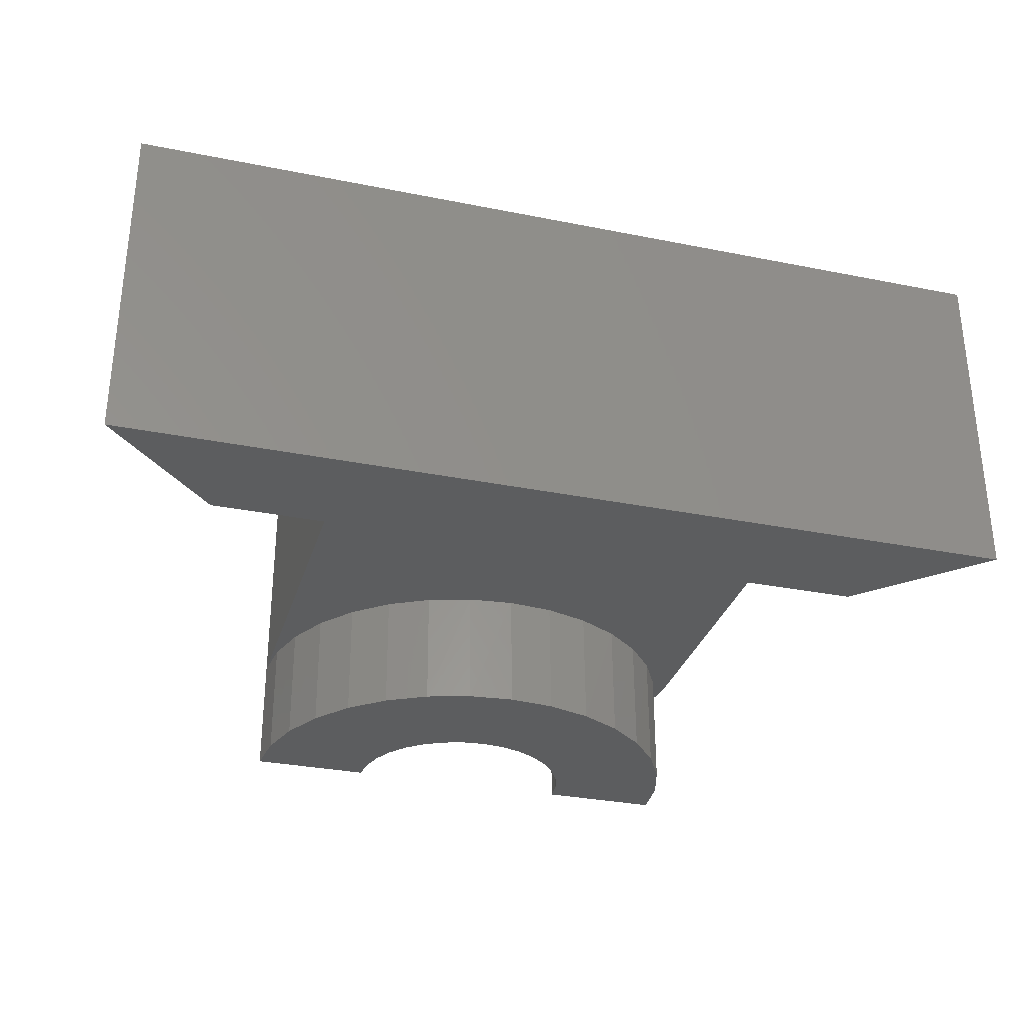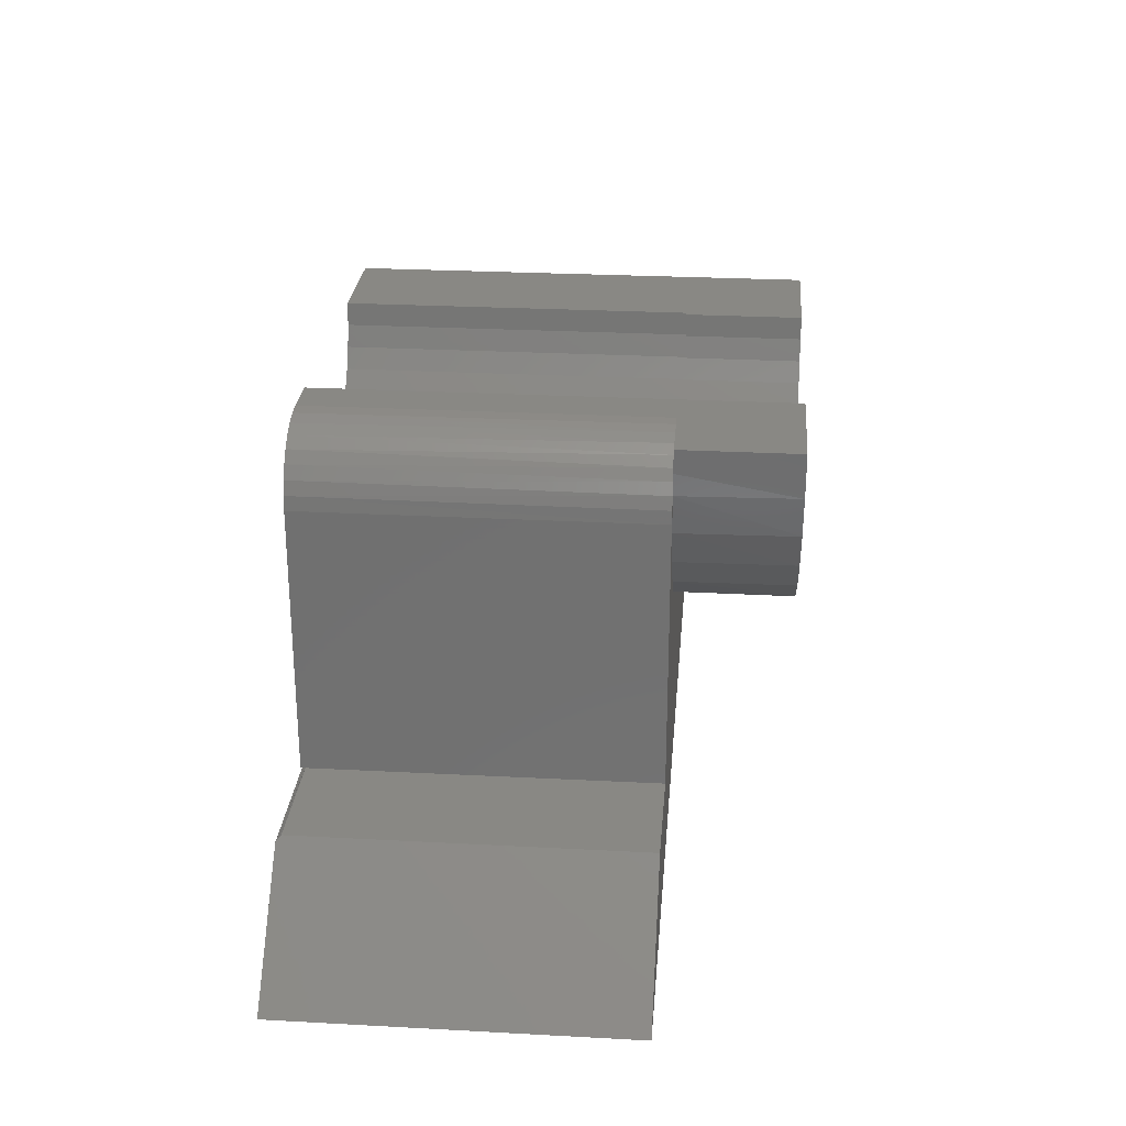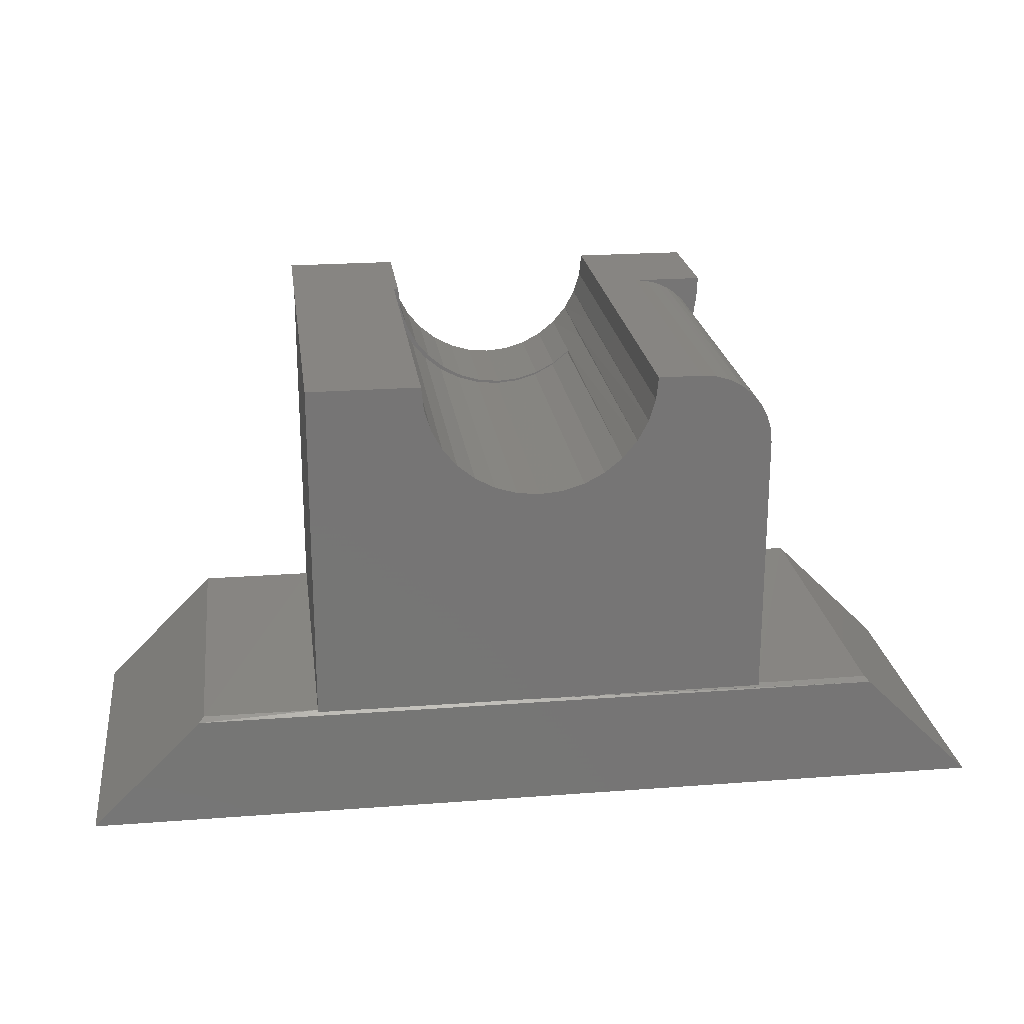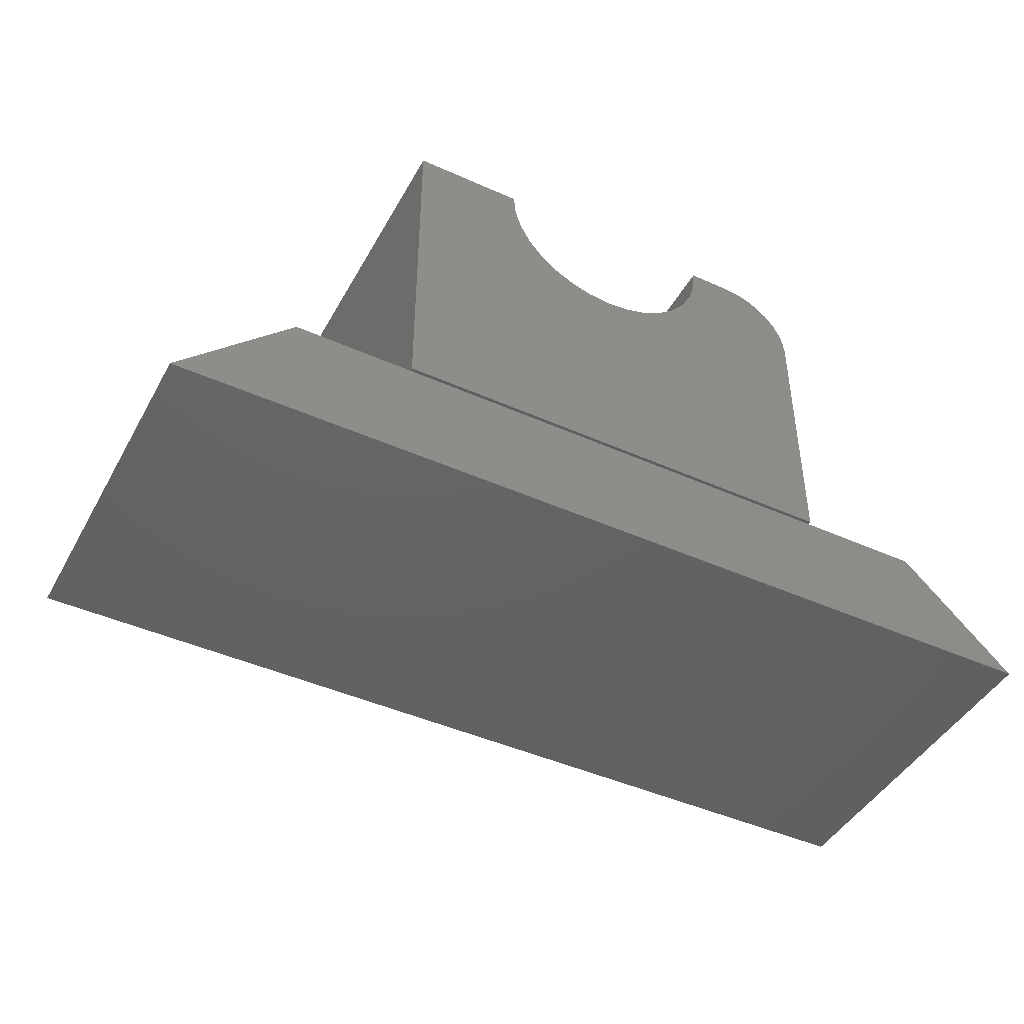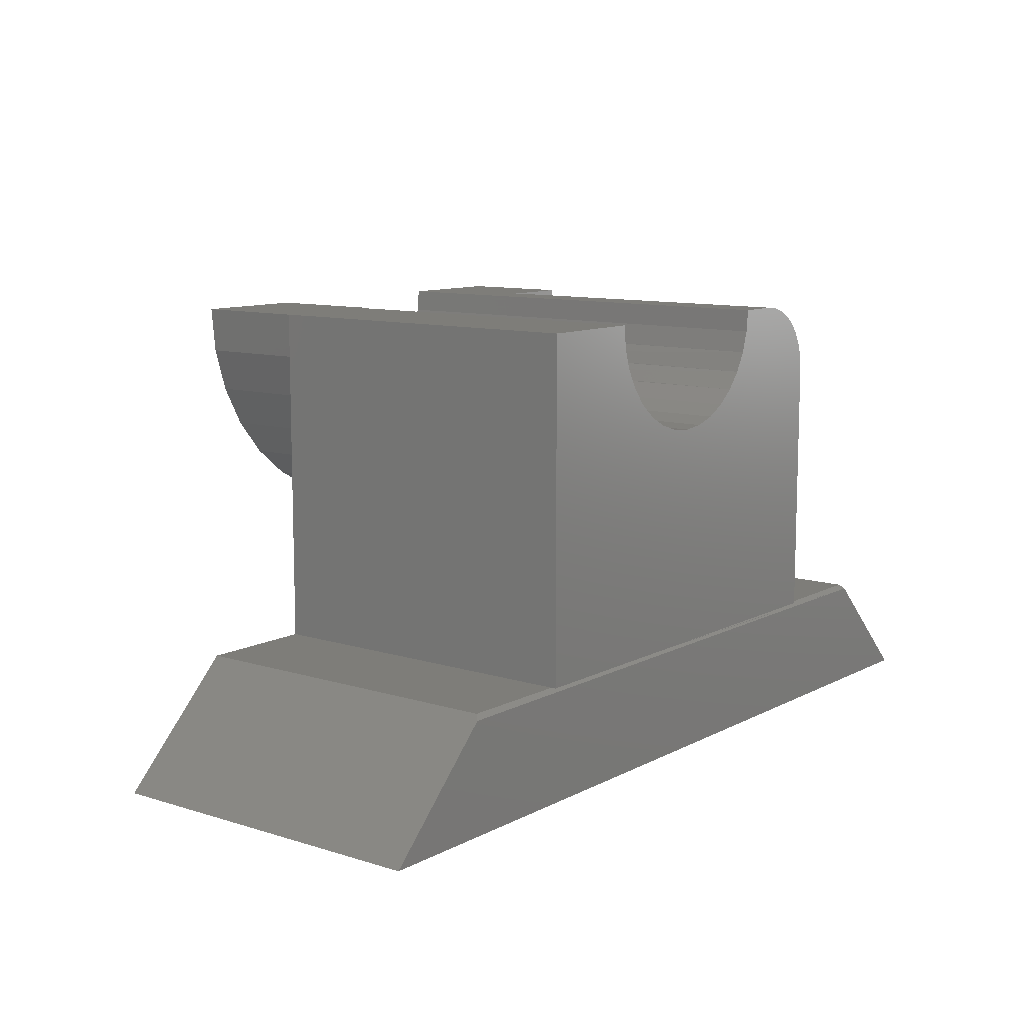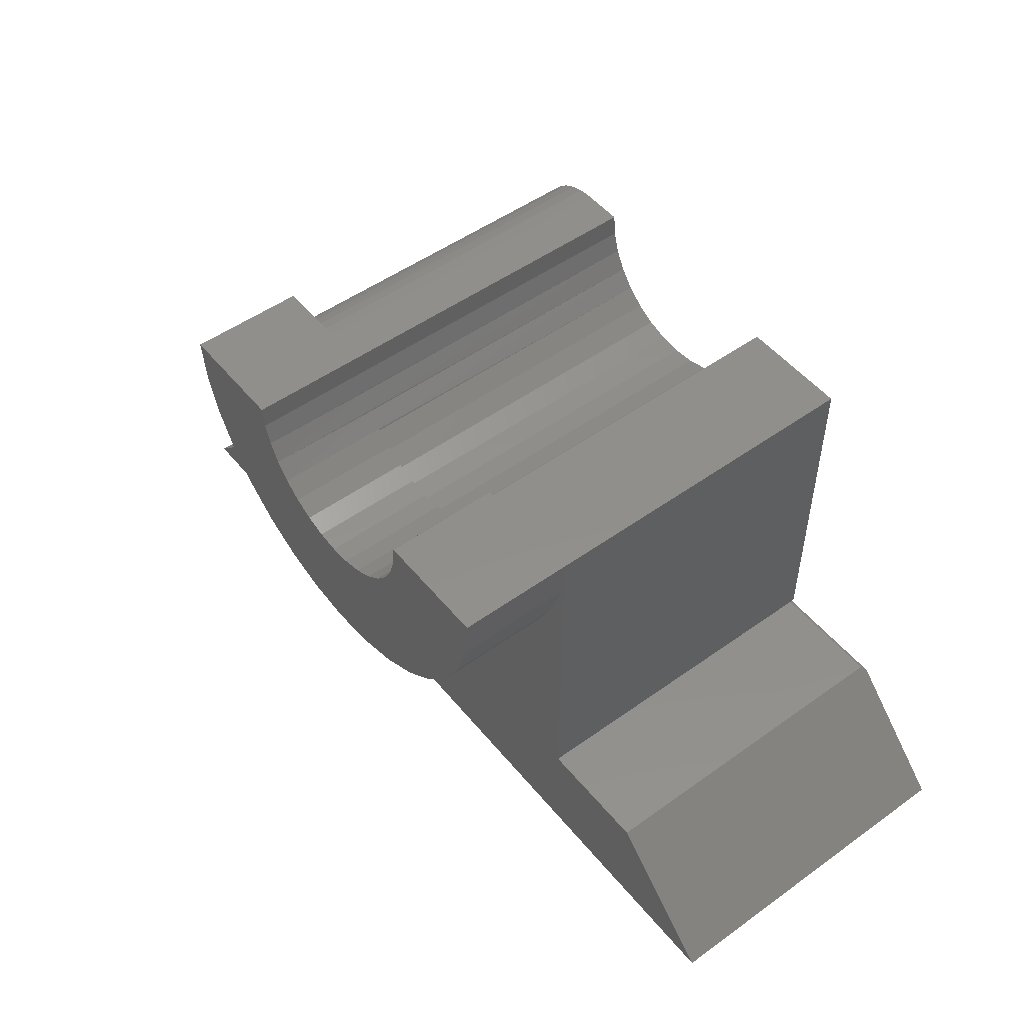
<metadata>
{"format":"stl","ext":"stl","renderer":"f3d","projection":"perspective","resolution":1024,"background":"white","views":[{"elev":-31.4,"azim":164.1,"up":"+Y"},{"elev":26.6,"azim":-85.2,"up":"+Z"},{"elev":22.3,"azim":172.5,"up":"+Z"},{"elev":-44.7,"azim":152.5,"up":"+Z"},{"elev":10.5,"azim":127.9,"up":"+Z"},{"elev":51.0,"azim":52.0,"up":"+Z"}]}
</metadata>
<code>
# stl→obj: 138 verts, 272 faces
v -0.2578 3.73e-17 0.6328
v -0.1875 -0.5625 0.6328
v -0.1875 4.12e-17 0.6328
v -0.1875 -0.75 0.6328
v -0.2578 -0.5625 0.6328
v -0.375 -0.5625 0.6328
v -0.375 -0.75 0.6328
v 0.3672 -0.5625 0.6328
v 0.3672 7.199e-17 0.6328
v 0.1875 6.202e-17 0.6328
v 0.1875 -0.5625 0.6328
v 0.1797 -0.5625 0.6328
v 0.1797 -0.75 0.6328
v 0.3672 -0.75 0.6328
v 0.1259 -0.75 0.503
v 0.09809 -0.75 0.4802
v 0.3389 -0.75 0.4908
v -0.1566 -0.75 0.5308
v -0.3468 -0.75 0.4908
v -0.1337 -0.75 0.503
v -0.1059 -0.75 0.4802
v 0.3046 -0.75 0.4266
v 0.06635 -0.75 0.4632
v 0.03191 -0.75 0.4527
v -0.003906 -0.75 0.4492
v -0.3125 -0.75 0.4266
v -0.2663 -0.75 0.3704
v 0.2585 -0.75 0.3704
v -0.3679 -0.75 0.5604
v -0.1735 -0.75 0.5626
v -0.184 -0.75 0.597
v -0.03972 -0.75 0.4527
v -0.07416 -0.75 0.4632
v 0.3601 -0.75 0.5604
v 0.1762 -0.75 0.597
v 0.1657 -0.75 0.5626
v 0.1487 -0.75 0.5308
v 0.2023 -0.75 0.3243
v -0.2101 -0.75 0.3243
v 0.1381 -0.75 0.29
v -0.1459 -0.75 0.29
v 0.06849 -0.75 0.2688
v -0.0763 -0.75 0.2688
v -0.003906 -0.75 0.2617
v -0.3467 -0.5625 0.592
v -0.3731 -0.5625 0.5949
v -0.3323 -0.5625 0.6061
v -0.3585 -0.5625 0.5756
v -0.3673 -0.5625 0.5575
v -0.2779 -0.5625 0.6311
v -0.2974 -0.5625 0.6259
v -0.3157 -0.5625 0.6175
v 0.1839 -0.5625 0.5962
v 0.1762 -0.5625 0.597
v 0.1657 -0.5625 0.5626
v 0.1732 -0.5625 0.5611
v 0.1487 -0.5625 0.5308
v 0.1559 -0.5625 0.5286
v 0.1259 -0.5625 0.503
v 0.1326 -0.5625 0.5002
v 0.09809 -0.5625 0.4802
v 0.1042 -0.5625 0.4769
v 0.06635 -0.5625 0.4632
v 0.07175 -0.5625 0.4596
v 0.03191 -0.5625 0.4527
v 0.03658 -0.5625 0.4489
v -0.003906 -0.5625 0.4492
v -4.592e-17 -0.5625 0.4453
v -0.03658 -0.5625 0.4489
v -0.1326 -0.5625 0.5002
v -0.1337 -0.5625 0.503
v -0.1059 -0.5625 0.4802
v -0.1042 -0.5625 0.4769
v -0.07416 -0.5625 0.4632
v -0.07175 -0.5625 0.4596
v -0.03972 -0.5625 0.4527
v -0.3731 -0.5625 0.5369
v -0.3457 -0.5625 0.4882
v -0.375 -0.5625 0.5156
v -0.375 -0.5625 0.07911
v -0.5615 -0.5625 0.07911
v -0.75 -0.5625 -0.1094
v 0.3672 -0.5625 0.07911
v -0.002306 -0.5625 0.2617
v -0.07454 -0.5625 0.2685
v -0.1441 -0.5625 0.2892
v -0.2082 -0.5625 0.323
v -0.2646 -0.5625 0.3687
v -0.311 -0.5625 0.4245
v 0.3601 -0.5625 0.5606
v 0.3391 -0.5625 0.4912
v 0.305 -0.5625 0.4271
v 0.2591 -0.5625 0.371
v 0.2031 -0.5625 0.3248
v 0.1392 -0.5625 0.2904
v 0.06986 -0.5625 0.2691
v 0.7422 -0.5625 -0.1094
v 0.5537 -0.5625 0.07911
v -0.1326 3.689e-17 0.5002
v -0.1559 3.717e-17 0.5286
v -0.1559 -0.5625 0.5286
v -0.1566 -0.5625 0.5308
v -0.1732 3.801e-17 0.5611
v -0.1732 -0.5625 0.5611
v -0.1735 -0.5625 0.5626
v -0.1839 3.937e-17 0.5962
v -0.184 -0.5625 0.597
v 0.07175 4.598e-17 0.4596
v 0.1042 4.874e-17 0.4769
v 0.1326 5.161e-17 0.5002
v 0.1559 5.448e-17 0.5286
v 0.1732 5.724e-17 0.5611
v 0.1839 5.979e-17 0.5962
v 0.03658 4.343e-17 0.4489
v -1.996e-16 4.12e-17 0.4453
v -0.03658 3.937e-17 0.4489
v -0.07175 3.801e-17 0.4596
v -0.1042 3.717e-17 0.4769
v -0.3661 2.727e-17 0.5605
v -0.3553 2.9e-17 0.5807
v -0.3407 3.079e-17 0.5985
v -0.3229 3.259e-17 0.6131
v -0.3027 3.431e-17 0.6239
v -0.2807 3.59e-17 0.6306
v -0.3727 2.568e-17 0.5385
v -0.375 2.429e-17 0.5156
v 0.3672 -0.007812 0.07812
v 0.3672 4.12e-17 0.07812
v -0.375 0 0.07812
v -0.375 -0.007812 0.07812
v 0.3652 -0.007812 0.07911
v -0.373 -0.007812 0.07911
v 0.5537 -0.007812 0.07911
v -0.5615 -0.007812 0.07911
v 0.5615 1.556e-16 0.0713
v -0.5693 3.009e-17 0.0713
v -0.75 0 -0.1094
v 0.7422 1.657e-16 -0.1094
f 1 2 3
f 4 2 1
f 4 1 5
f 4 5 6
f 4 6 7
f 8 9 10
f 11 12 13
f 11 13 14
f 11 14 8
f 11 8 10
f 15 16 17
f 18 19 20
f 20 19 21
f 22 17 16
f 22 16 23
f 22 23 24
f 22 24 25
f 22 25 26
f 22 26 27
f 22 27 28
f 29 19 18
f 29 18 30
f 29 30 31
f 29 31 4
f 29 4 7
f 26 25 32
f 26 32 33
f 26 33 21
f 26 21 19
f 14 13 34
f 34 13 35
f 34 35 36
f 34 36 17
f 17 36 37
f 17 37 15
f 28 27 38
f 38 27 39
f 38 39 40
f 40 39 41
f 40 41 42
f 42 41 43
f 42 43 44
f 45 46 47
f 46 45 48
f 46 48 49
f 6 5 50
f 6 50 51
f 6 51 52
f 6 52 47
f 6 47 46
f 53 54 11
f 54 12 11
f 55 54 53
f 56 55 53
f 57 55 56
f 58 57 56
f 59 57 58
f 60 59 58
f 61 59 60
f 62 61 60
f 63 61 62
f 64 63 62
f 65 63 64
f 66 65 64
f 67 65 66
f 68 67 66
f 69 67 68
f 70 71 72
f 72 73 70
f 73 72 74
f 74 75 73
f 75 74 76
f 76 69 75
f 67 69 76
f 49 77 78
f 79 78 77
f 80 81 82
f 80 82 83
f 80 83 84
f 80 84 85
f 80 85 86
f 80 86 87
f 80 87 88
f 80 88 89
f 80 89 78
f 80 78 79
f 83 8 90
f 83 90 91
f 83 91 92
f 83 92 93
f 83 93 94
f 83 94 95
f 83 95 96
f 83 96 84
f 82 97 83
f 83 97 98
f 70 99 71
f 100 71 99
f 101 71 100
f 101 100 102
f 103 102 100
f 104 102 103
f 104 103 105
f 106 105 103
f 107 105 106
f 106 3 107
f 107 3 2
f 108 62 109
f 109 62 60
f 109 60 110
f 110 60 58
f 110 58 111
f 111 58 56
f 111 56 112
f 112 56 53
f 112 53 113
f 113 53 11
f 113 11 10
f 62 108 64
f 64 108 114
f 64 114 66
f 66 114 115
f 66 115 68
f 68 115 116
f 68 116 69
f 69 116 117
f 69 117 75
f 75 117 118
f 75 118 73
f 73 118 99
f 73 99 70
f 119 48 120
f 120 48 45
f 120 45 121
f 121 45 47
f 121 47 122
f 47 52 122
f 123 122 52
f 52 51 123
f 124 123 51
f 49 48 119
f 49 119 125
f 49 125 77
f 77 125 79
f 79 125 126
f 5 1 50
f 50 1 124
f 50 124 51
f 127 8 83
f 127 128 8
f 8 128 9
f 102 18 101
f 20 101 18
f 71 101 20
f 105 30 104
f 18 104 30
f 102 104 18
f 105 107 30
f 30 107 31
f 107 2 31
f 31 2 4
f 63 16 61
f 61 16 15
f 61 15 59
f 59 15 37
f 59 37 57
f 57 37 36
f 57 36 55
f 55 36 35
f 55 35 54
f 54 35 13
f 54 13 12
f 16 63 23
f 23 63 65
f 23 65 24
f 24 65 67
f 24 67 25
f 25 67 76
f 25 76 32
f 32 76 74
f 32 74 33
f 33 74 72
f 33 72 21
f 21 72 71
f 21 71 20
f 38 40 95
f 96 95 40
f 40 42 96
f 84 96 42
f 42 44 84
f 85 84 44
f 44 43 85
f 86 85 43
f 43 41 86
f 87 86 41
f 41 39 87
f 88 87 39
f 39 27 88
f 89 88 27
f 27 26 89
f 78 89 26
f 26 19 78
f 49 78 19
f 49 19 29
f 49 29 46
f 8 14 90
f 90 14 34
f 90 34 91
f 91 34 17
f 91 17 92
f 92 17 22
f 92 22 93
f 93 22 28
f 93 28 94
f 94 28 38
f 94 38 95
f 6 46 7
f 7 46 29
f 124 1 3
f 128 129 115
f 128 115 114
f 128 114 108
f 128 108 109
f 128 109 110
f 128 110 111
f 128 111 112
f 128 112 113
f 128 113 10
f 128 10 9
f 106 103 120
f 106 120 121
f 106 121 122
f 106 122 123
f 106 123 124
f 106 124 3
f 129 126 99
f 129 99 118
f 129 118 117
f 129 117 116
f 129 116 115
f 120 103 119
f 119 103 100
f 119 100 125
f 125 100 99
f 125 99 126
f 80 79 130
f 130 79 126
f 130 126 129
f 131 128 127
f 132 130 129
f 132 129 128
f 132 128 131
f 98 133 83
f 83 133 127
f 80 130 81
f 81 130 134
f 127 133 135
f 136 134 130
f 136 130 132
f 136 132 131
f 136 131 127
f 136 127 135
f 137 136 138
f 138 136 135
f 82 81 137
f 137 81 134
f 137 134 136
f 98 97 133
f 133 97 138
f 133 138 135
f 82 137 97
f 97 137 138

</code>
